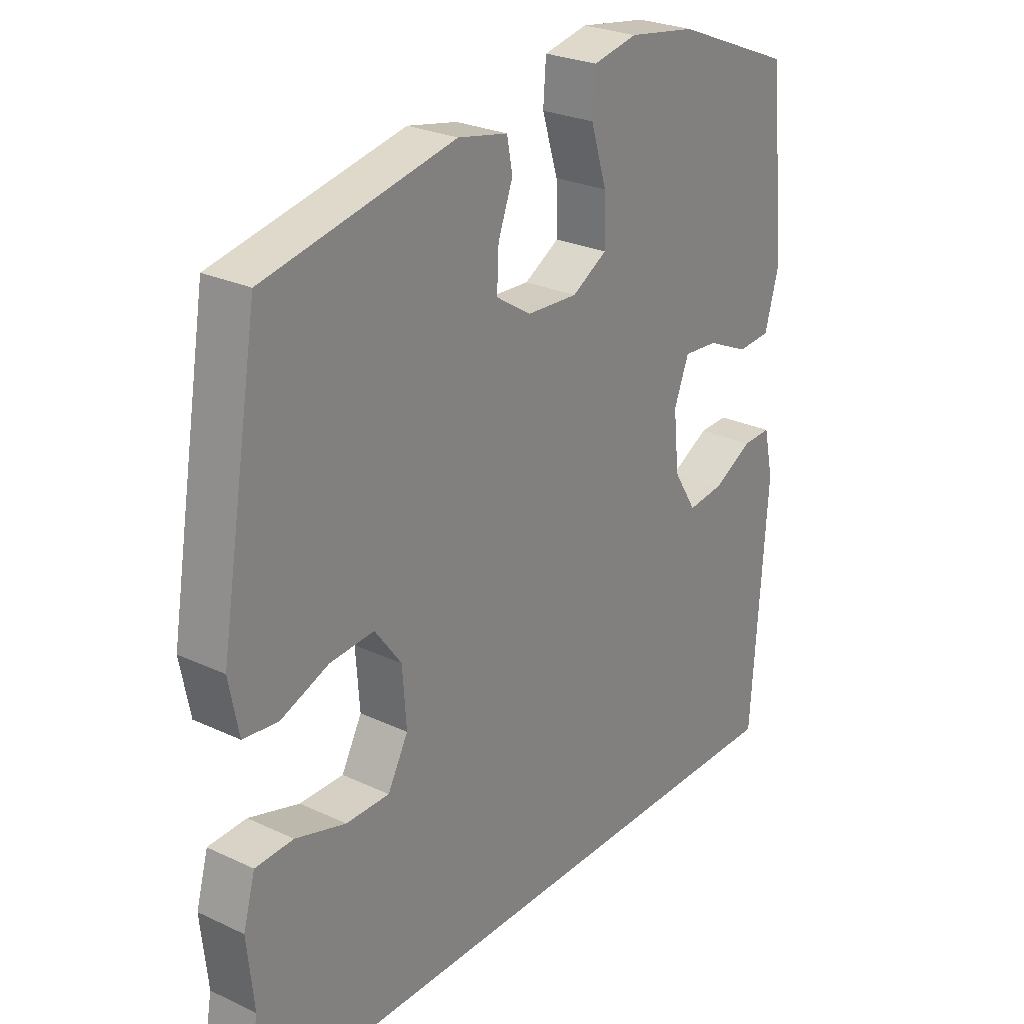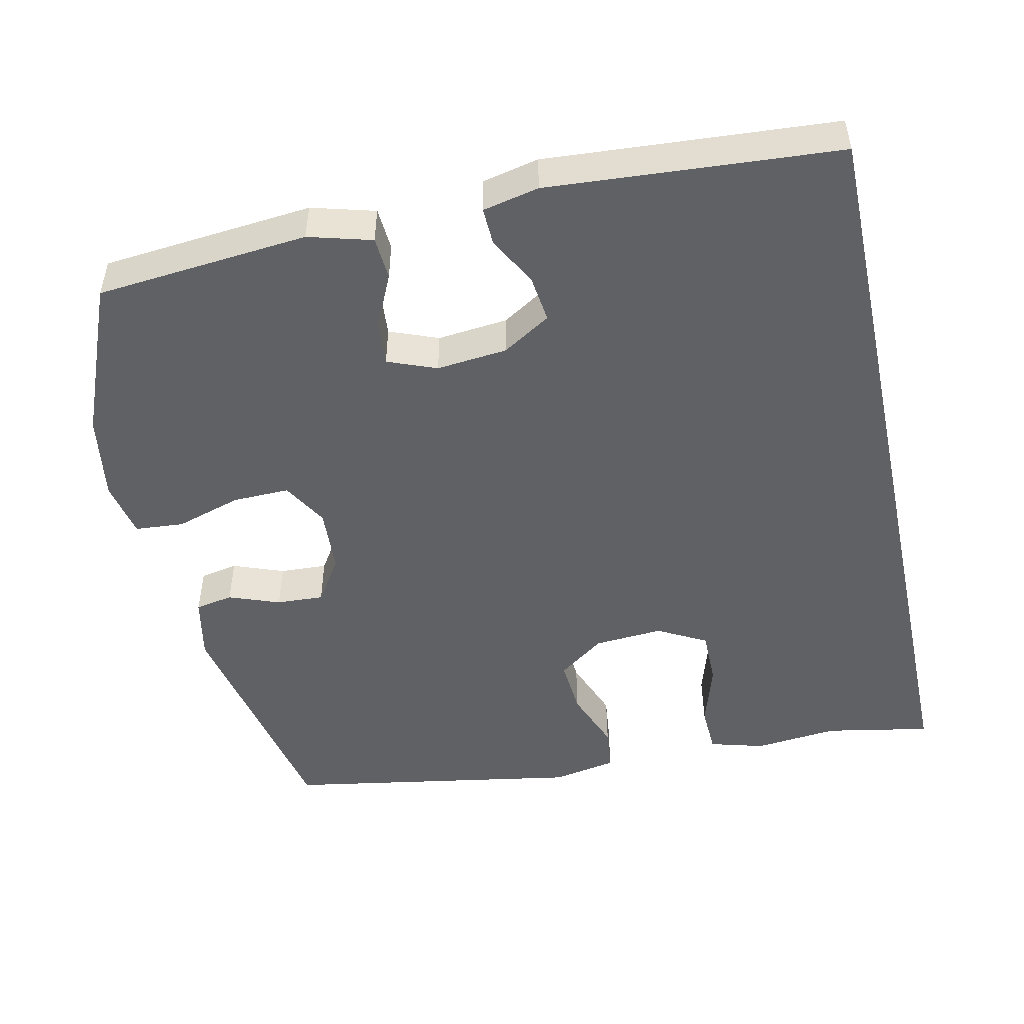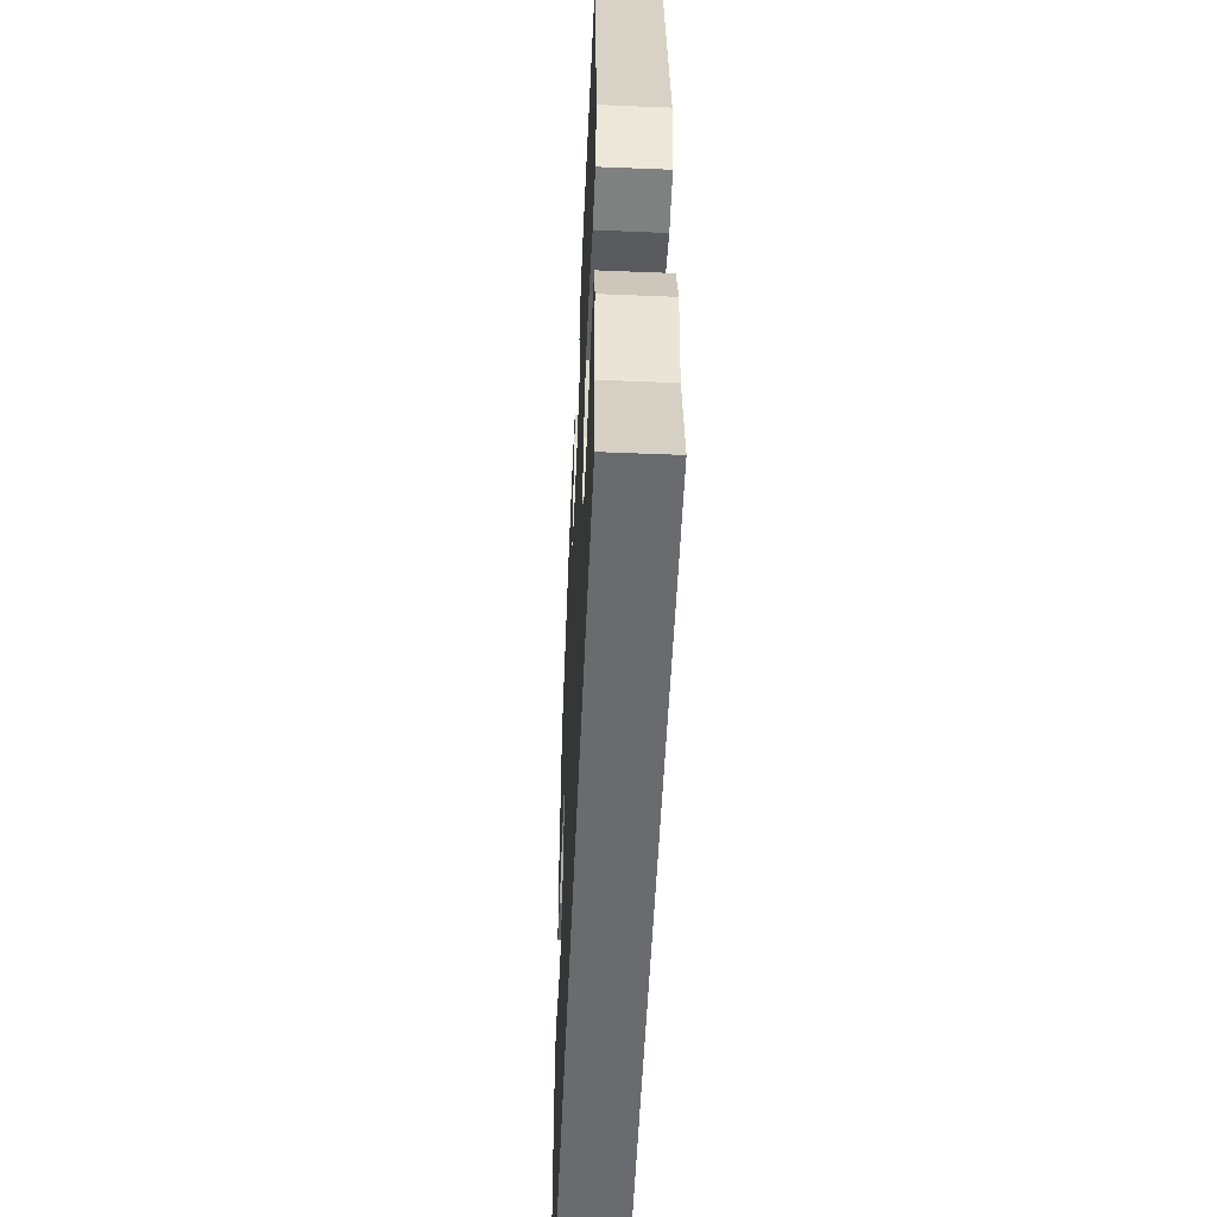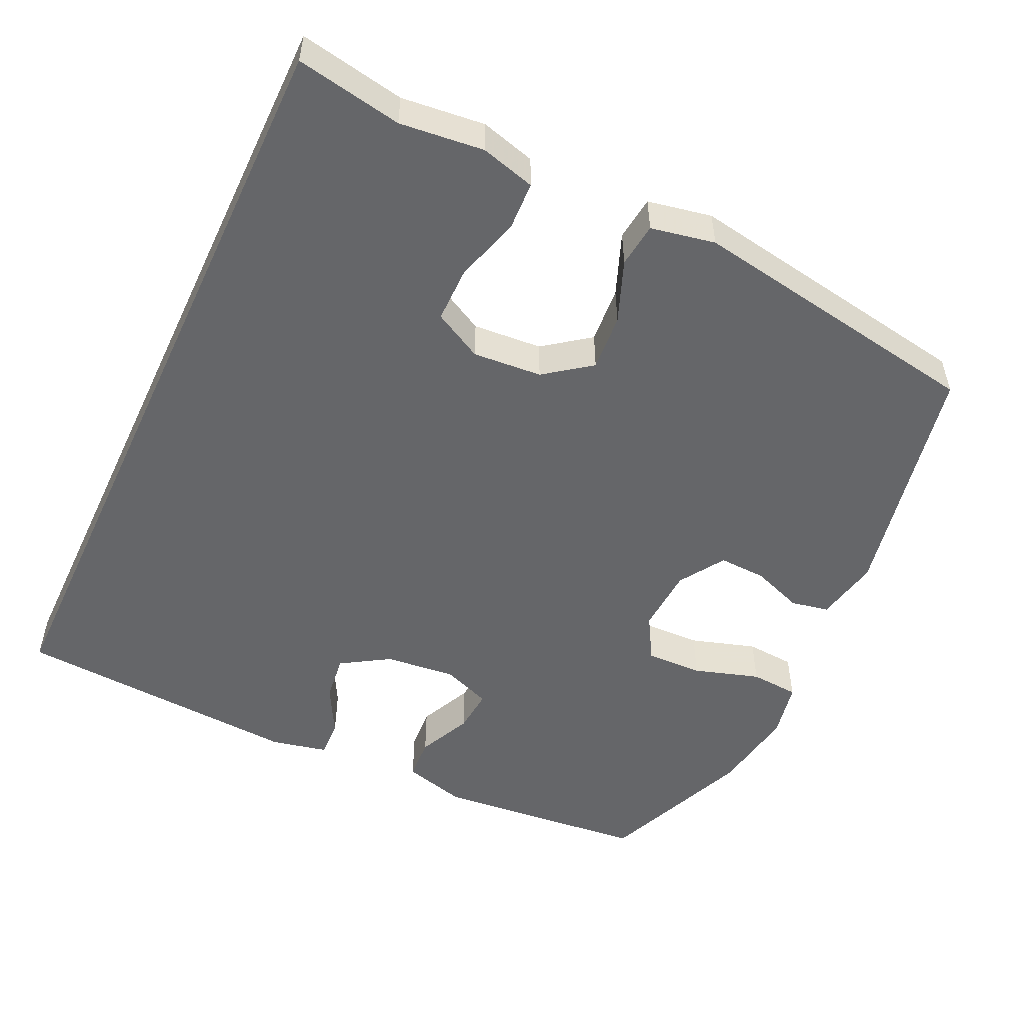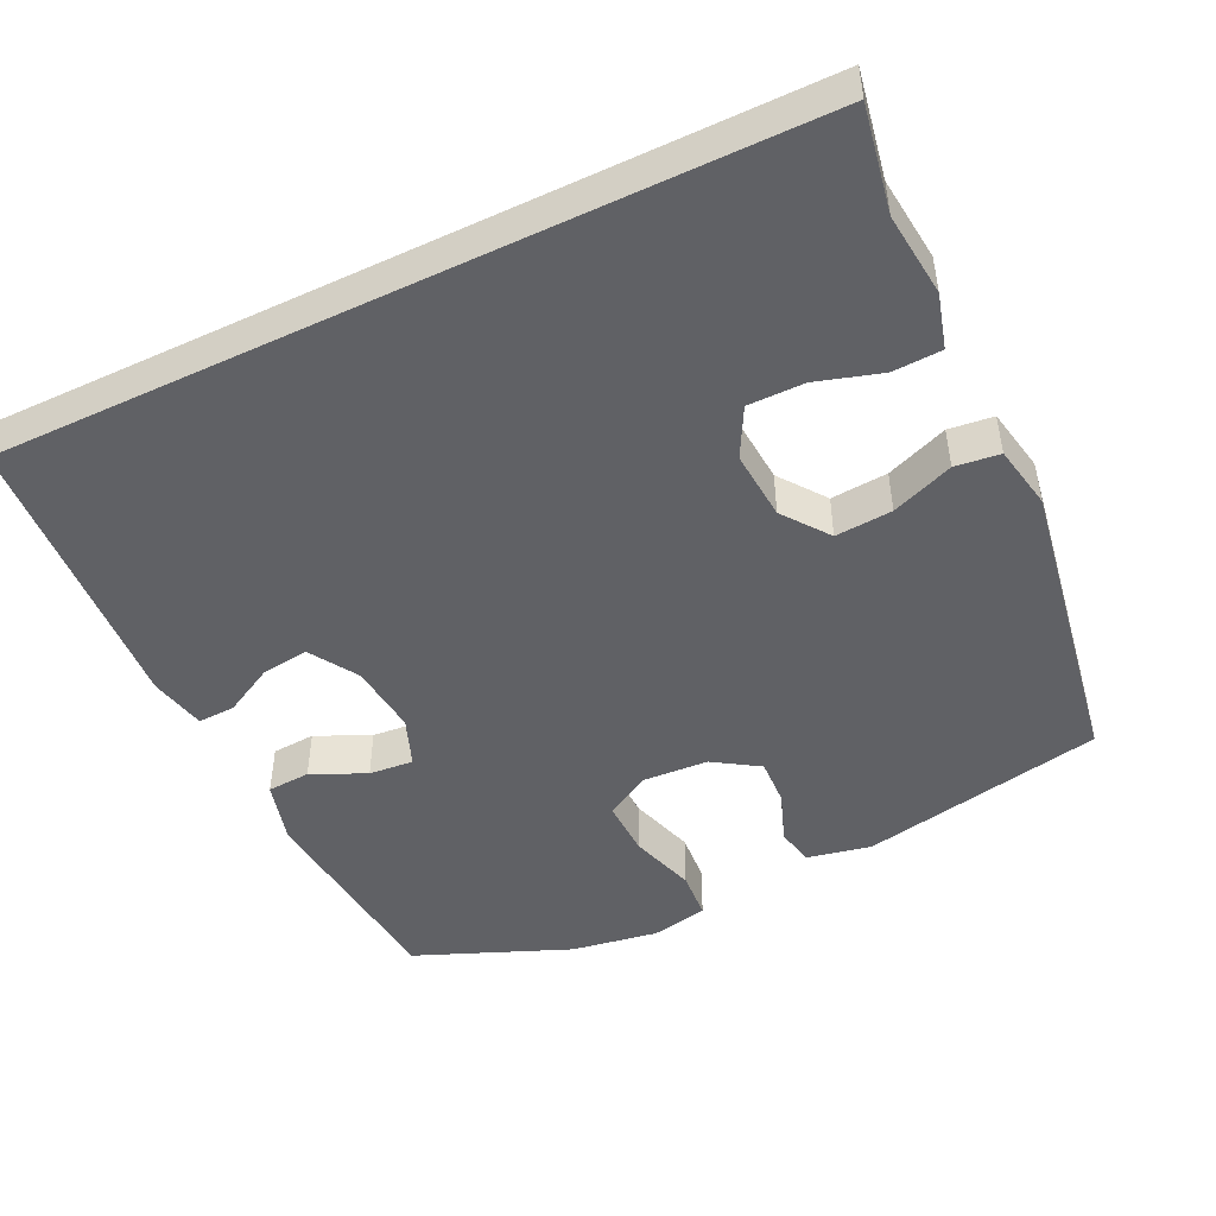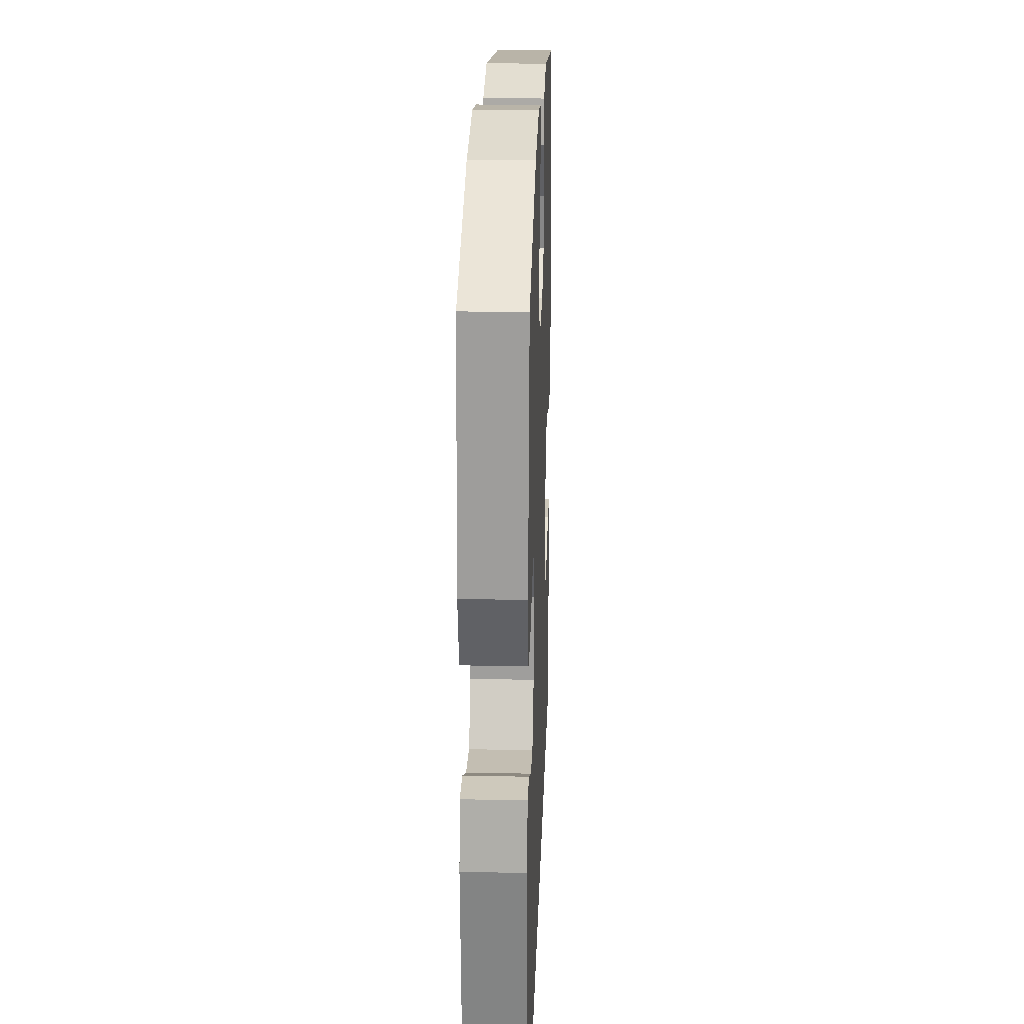
<metadata>
{"format":"obj","ext":"obj","renderer":"f3d","projection":"perspective","resolution":1024,"background":"white","views":[{"elev":26.3,"azim":-53.5,"up":"+Z"},{"elev":-49.1,"azim":102.2,"up":"+Y"},{"elev":-53.4,"azim":-92.5,"up":"+Z"},{"elev":-51.8,"azim":-115.1,"up":"+Y"},{"elev":-47.6,"azim":-154.3,"up":"+Y"},{"elev":24.6,"azim":92.0,"up":"+Z"}]}
</metadata>
<code>
v -0.579 0.07 -0.5
v -0.552 0.07 -0.355
v -0.564 0.07 -0.24
v -0.543 0.07 -0.165
v -0.476 0.07 -0.162
v -0.387 0.07 -0.189
v -0.31 0.07 -0.189
v -0.274 0.07 -0.122
v -0.281 0.07 -0.027
v -0.328 0.07 0.036
v -0.406 0.07 0.03
v -0.491 0.07 -0.003
v -0.552 0.07 0.004
v -0.569 0.07 0.092
v -0.5 0.07 0.5
v -0.166 0.07 0.568
v -0.078 0.07 0.55
v -0.068 0.07 0.498
v -0.094 0.07 0.428
v -0.097 0.07 0.363
v -0.035 0.07 0.323
v 0.055 0.07 0.318
v 0.117 0.07 0.354
v 0.115 0.07 0.432
v 0.087 0.07 0.522
v 0.092 0.07 0.589
v 0.17 0.07 0.605
v 0.289 0.07 0.586
v 0.5 0.07 0.5
v 0.528 0.07 0.209
v 0.504 0.07 0.122
v 0.445 0.07 0.118
v 0.371 0.07 0.152
v 0.31 0.07 0.157
v 0.284 0.07 0.09
v 0.294 0.07 -0.007
v 0.335 0.07 -0.073
v 0.399 0.07 -0.065
v 0.468 0.07 -0.028
v 0.519 0.07 -0.026
v 0.536 0.07 -0.103
v 0.509 0.07 -0.5
v -0.579 0 -0.5
v -0.552 0 -0.355
v -0.564 0 -0.24
v -0.543 0 -0.165
v -0.476 0 -0.162
v -0.387 0 -0.189
v -0.31 0 -0.189
v -0.274 0 -0.122
v -0.281 0 -0.027
v -0.328 0 0.036
v -0.406 0 0.03
v -0.491 0 -0.003
v -0.552 0 0.004
v -0.569 0 0.092
v -0.5 0 0.5
v -0.166 0 0.568
v -0.078 0 0.55
v -0.068 0 0.498
v -0.094 0 0.428
v -0.097 0 0.363
v -0.035 0 0.323
v 0.055 0 0.318
v 0.117 0 0.354
v 0.115 0 0.432
v 0.087 0 0.522
v 0.092 0 0.589
v 0.17 0 0.605
v 0.289 0 0.586
v 0.5 0 0.5
v 0.528 0 0.209
v 0.504 0 0.122
v 0.445 0 0.118
v 0.371 0 0.152
v 0.31 0 0.157
v 0.284 0 0.09
v 0.294 0 -0.007
v 0.335 0 -0.073
v 0.399 0 -0.065
v 0.468 0 -0.028
v 0.519 0 -0.026
v 0.536 0 -0.103
v 0.509 0 -0.5
f 40 41 42
f 39 40 42
f 38 39 42
f 42 1 2
f 38 42 2
f 37 38 2
f 36 37 2
f 35 36 2
f 34 35 2
f 31 32 33
f 30 31 33
f 29 30 33
f 28 29 33
f 27 28 33
f 26 27 33
f 25 26 33
f 24 25 33
f 23 24 33 34
f 22 23 34
f 21 22 34
f 17 18 19
f 16 17 19
f 15 16 19
f 14 15 19
f 13 14 19
f 12 13 19
f 11 12 19
f 10 11 19 20
f 9 10 20 21
f 4 5 6
f 3 4 6
f 2 3 6
f 2 6 7
f 34 2 7
f 8 9 21 34
f 7 8 34
f 84 83 82
f 84 82 81
f 84 81 80
f 44 43 84
f 44 84 80
f 44 80 79
f 44 79 78
f 44 78 77
f 44 77 76
f 75 74 73
f 75 73 72
f 75 72 71
f 75 71 70
f 75 70 69
f 75 69 68
f 75 68 67
f 75 67 66
f 76 75 66 65
f 76 65 64
f 76 64 63
f 61 60 59
f 61 59 58
f 61 58 57
f 61 57 56
f 61 56 55
f 61 55 54
f 61 54 53
f 62 61 53 52
f 63 62 52 51
f 48 47 46
f 48 46 45
f 48 45 44
f 49 48 44
f 49 44 76
f 76 63 51 50
f 76 50 49
f 1 43 44 2
f 2 44 45 3
f 3 45 46 4
f 4 46 47 5
f 5 47 48 6
f 6 48 49 7
f 7 49 50 8
f 8 50 51 9
f 9 51 52 10
f 10 52 53 11
f 11 53 54 12
f 12 54 55 13
f 13 55 56 14
f 14 56 57 15
f 15 57 58 16
f 16 58 59 17
f 17 59 60 18
f 18 60 61 19
f 19 61 62 20
f 20 62 63 21
f 21 63 64 22
f 22 64 65 23
f 23 65 66 24
f 24 66 67 25
f 25 67 68 26
f 26 68 69 27
f 27 69 70 28
f 28 70 71 29
f 29 71 72 30
f 30 72 73 31
f 31 73 74 32
f 32 74 75 33
f 33 75 76 34
f 34 76 77 35
f 35 77 78 36
f 36 78 79 37
f 37 79 80 38
f 38 80 81 39
f 39 81 82 40
f 40 82 83 41
f 41 83 84 42
f 42 84 43 1

</code>
